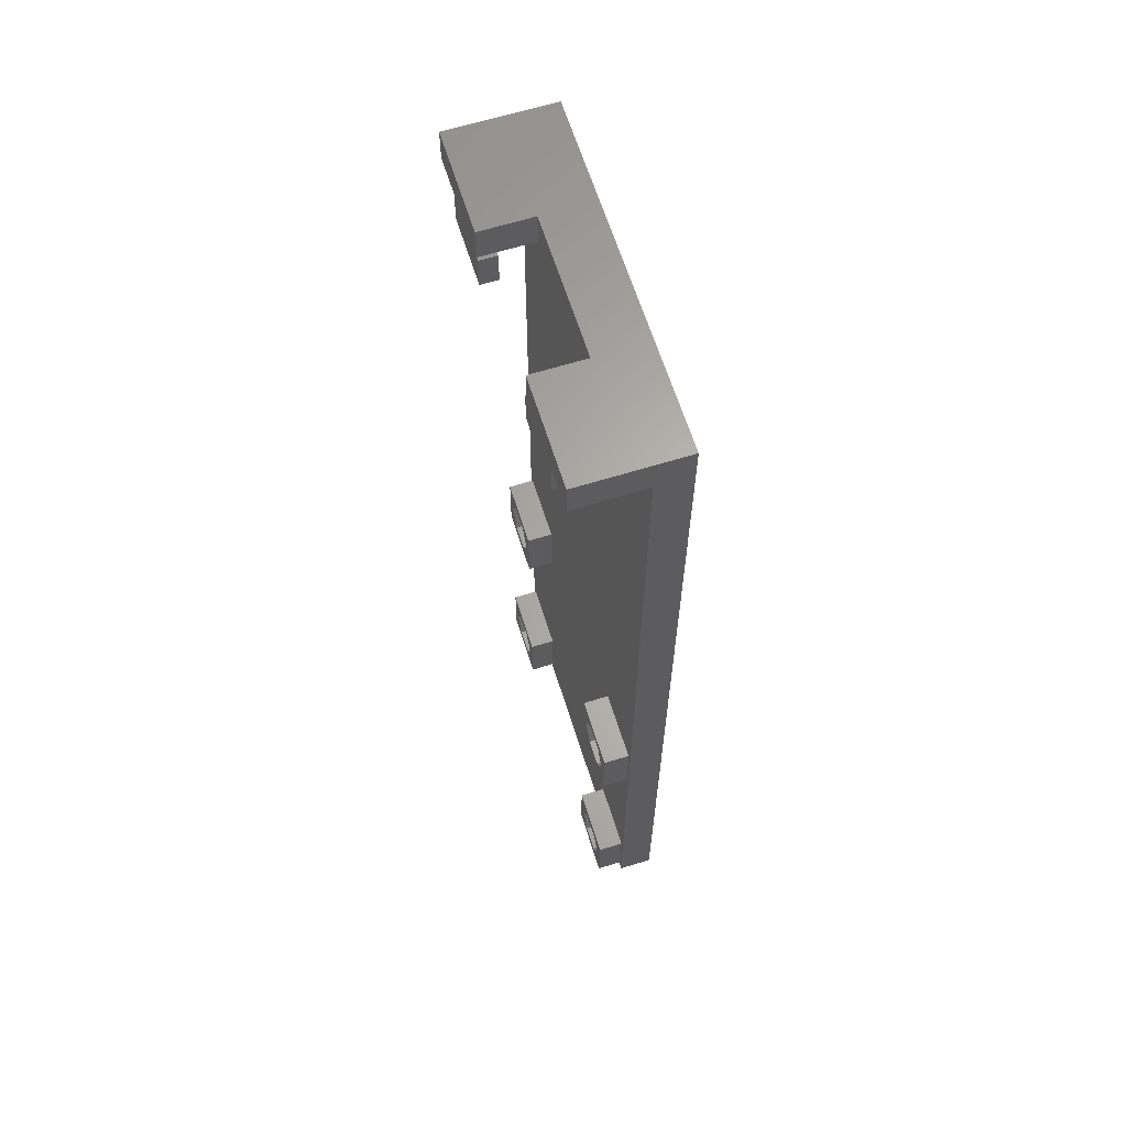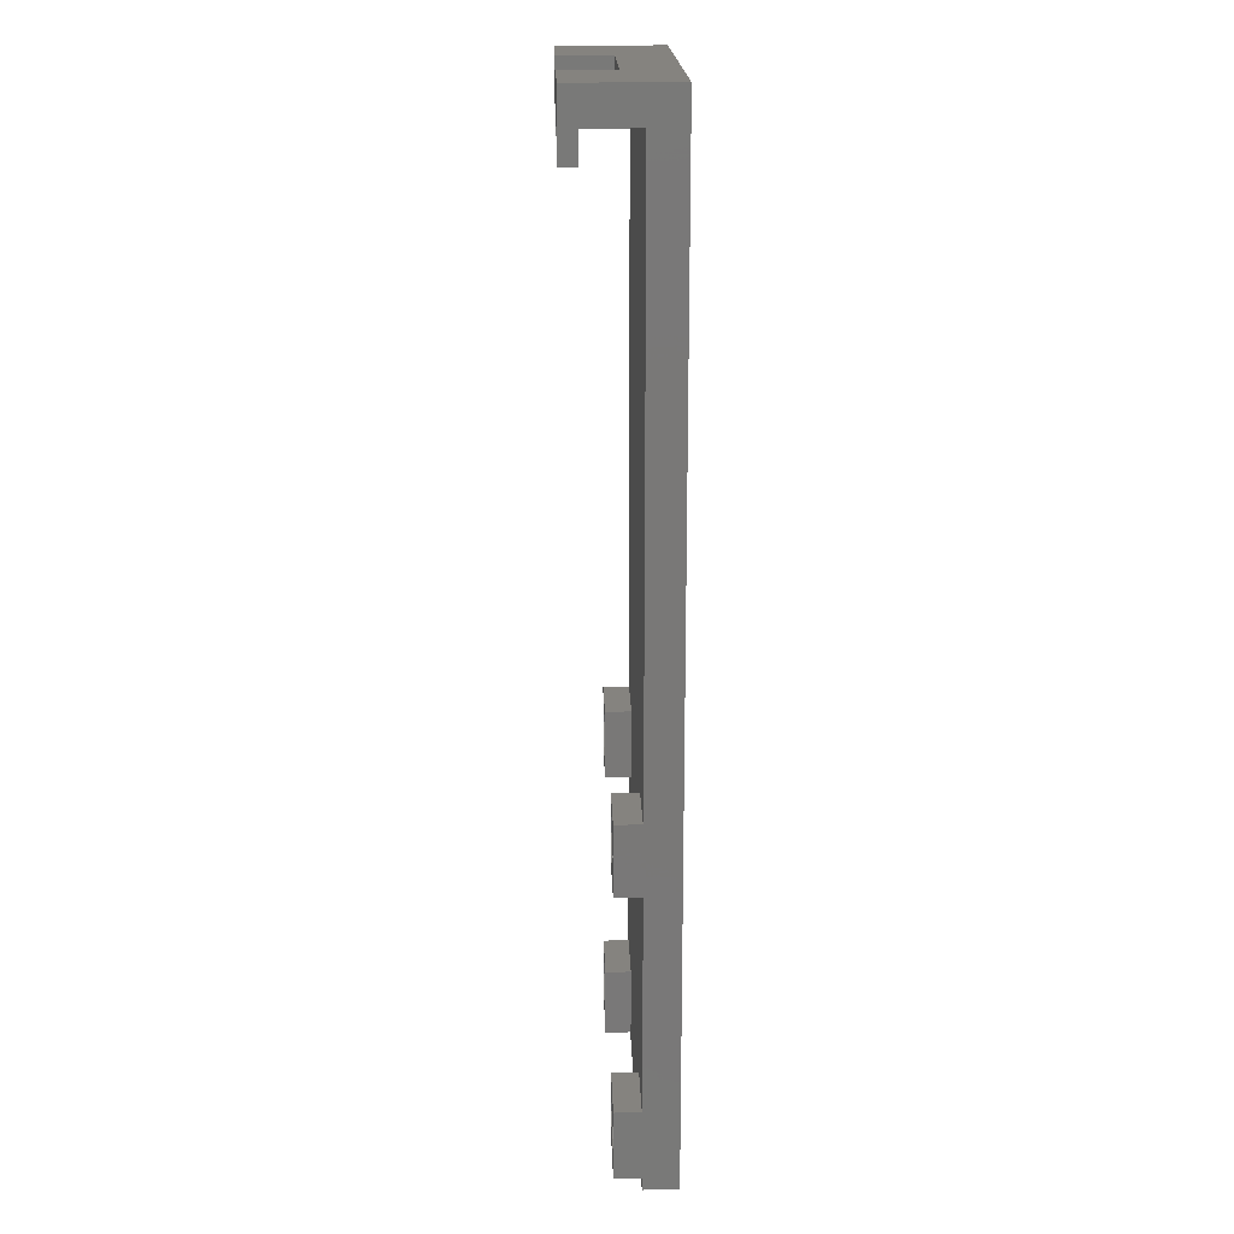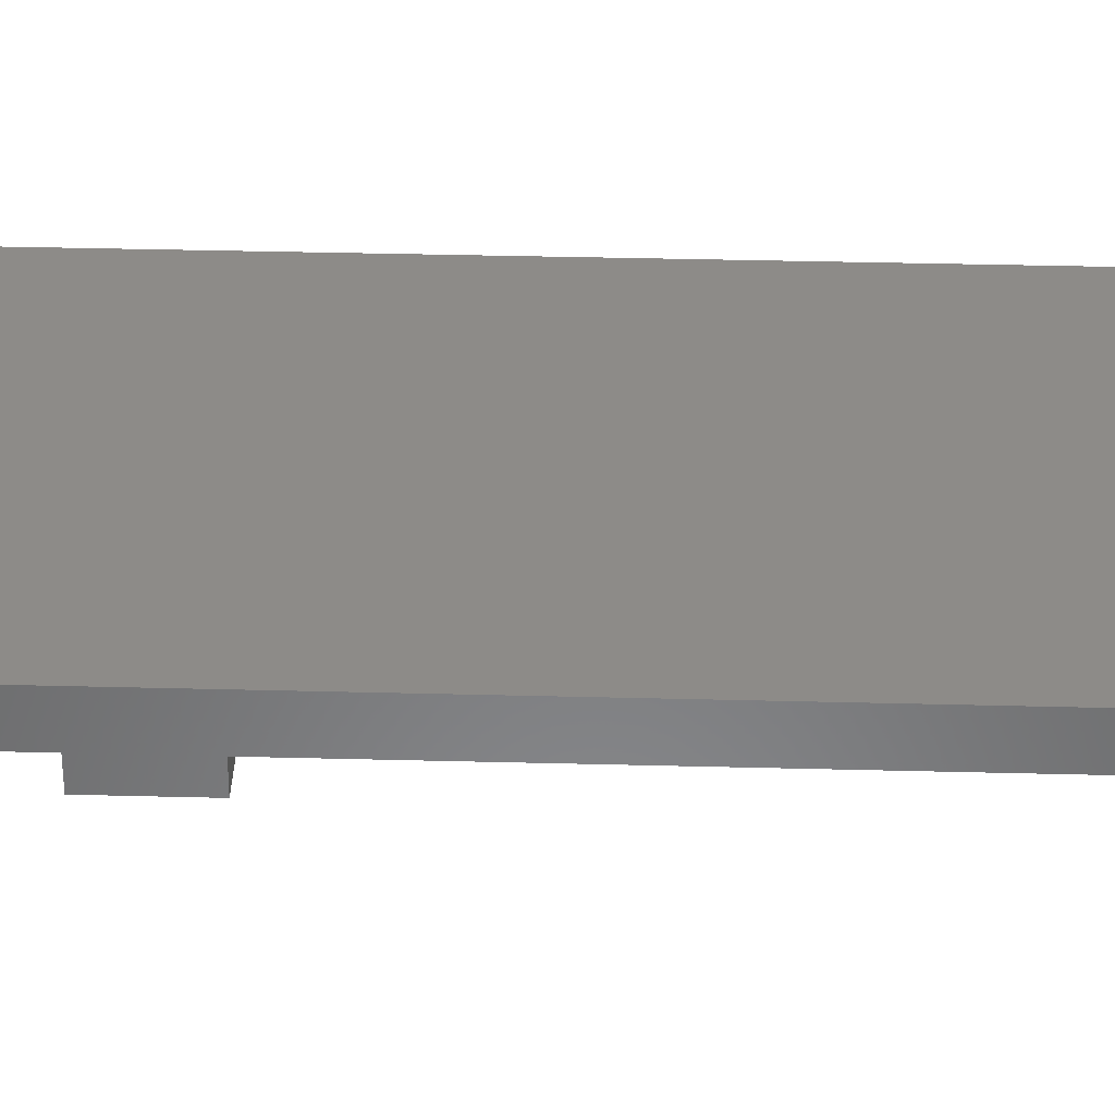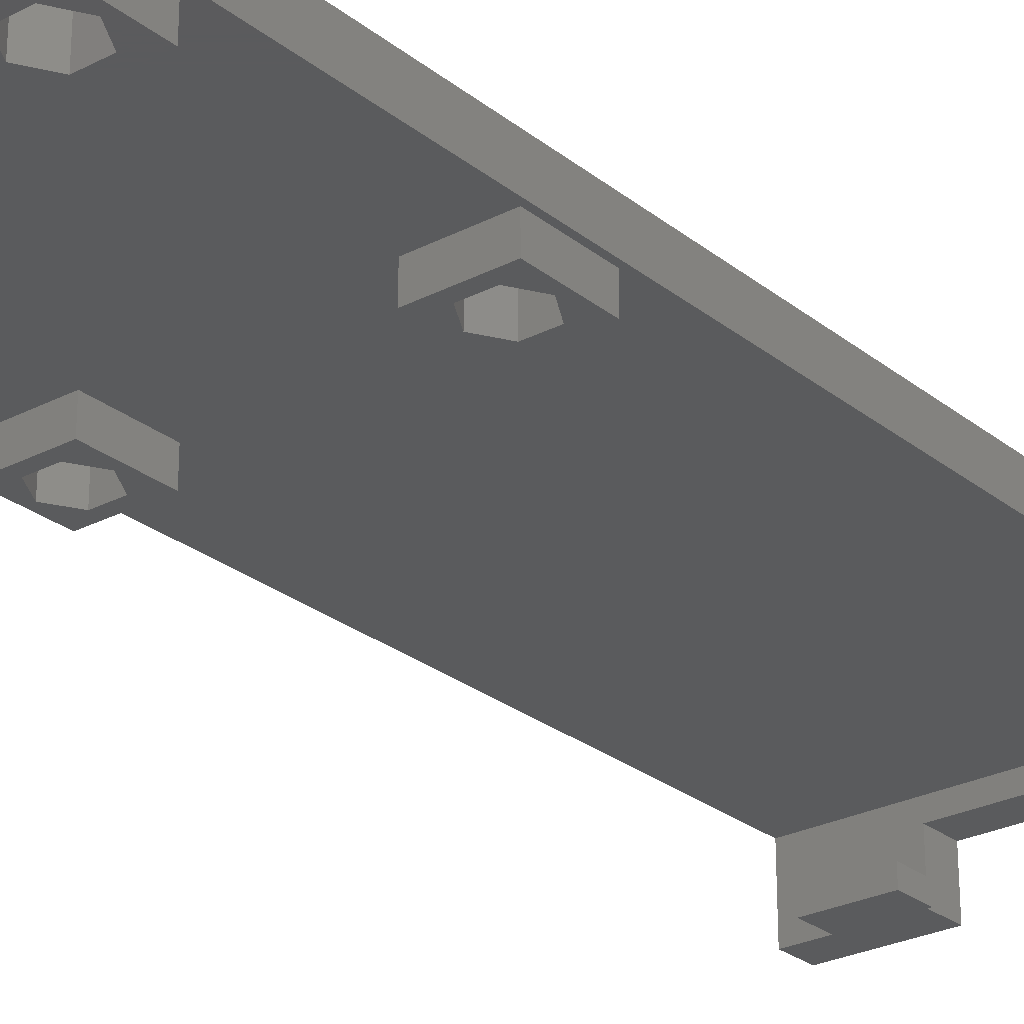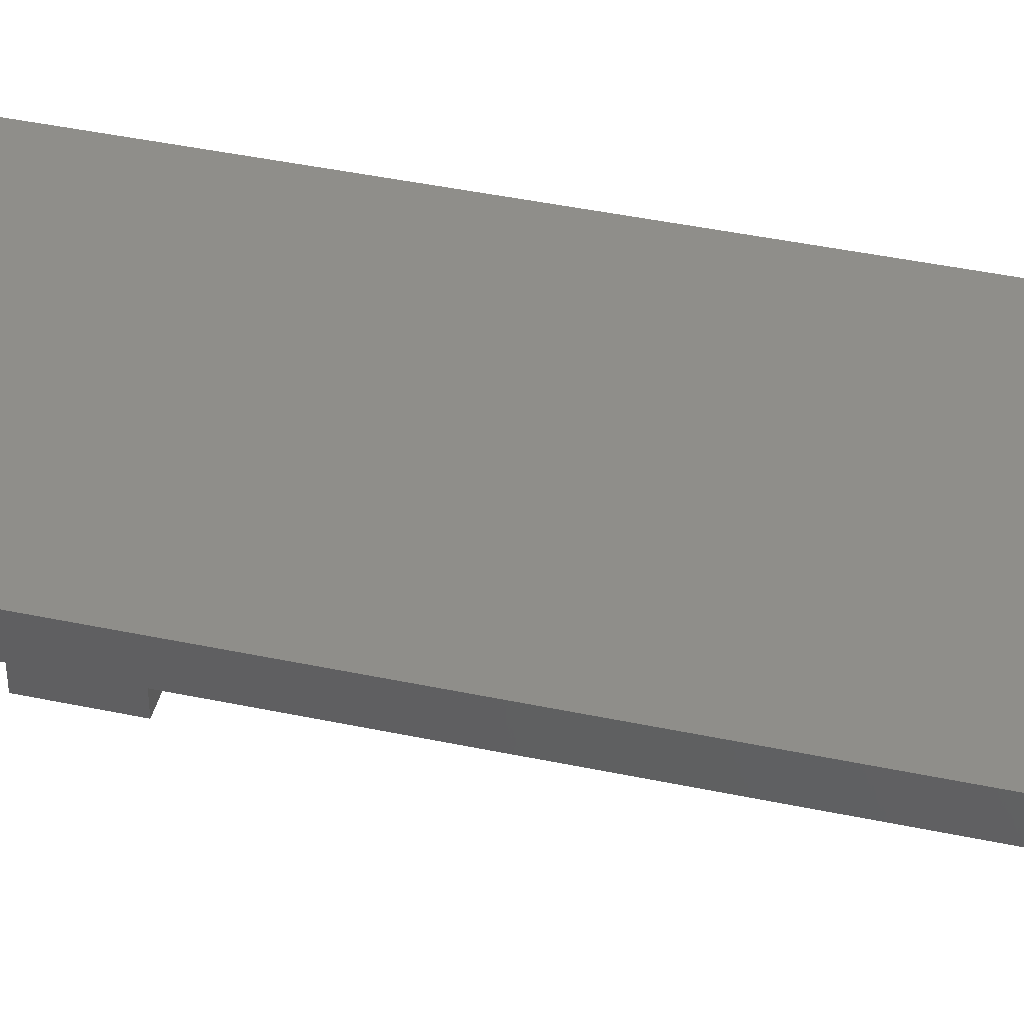
<metadata>
{"format":"stl","ext":"stl","renderer":"f3d","projection":"perspective","resolution":1024,"background":"white","views":[{"elev":63.9,"azim":-107.4,"up":"+Y"},{"elev":19.0,"azim":-91.8,"up":"+Y"},{"elev":35.0,"azim":92.0,"up":"+Z"},{"elev":-26.5,"azim":39.1,"up":"+Z"},{"elev":43.3,"azim":104.0,"up":"+Z"}]}
</metadata>
<code>
# stl→obj: 197 verts, 390 faces
v -9.7 -26 -2.071
v -9.7 -24 -0.9999
v -9.7 -24 -2.5
v -9.7 -24.7 -2.5
v -9.7 -26 -2.5
v -9.7 -27.3 -2.5
v -9.7 -28 -2.5
v -9.7 -28 -0.9999
v -9.7 -9.6 -2.071
v -9.7 -7.6 -0.9999
v -9.7 -7.6 -2.5
v -9.7 -8.301 -2.5
v -9.7 -9.6 -2.5
v -9.7 -10.9 -2.5
v -9.7 -11.6 -2.5
v -9.7 -11.6 -0.9999
v -5.7 -9.6 -2.071
v -5.7 -11.6 -0.9999
v -5.7 -11.6 -2.5
v -5.7 -10.9 -2.5
v -5.7 -9.6 -2.5
v -5.7 -8.301 -2.5
v -5.7 -7.6 -2.5
v -5.7 -7.6 -0.9999
v -5.7 -26 -2.071
v -5.7 -28 -0.9999
v -5.7 -28 -2.5
v -5.7 -27.3 -2.5
v -5.7 -26 -2.5
v -5.7 -24.7 -2.5
v -5.7 -24 -2.5
v -5.7 -24 -0.9999
v 5.7 -11.6 -0.9999
v 5.7 -11.6 -2.5
v 9.7 -11.6 -2.5
v 9.7 -11.6 -0.9999
v 9.7 -7.6 -0.9999
v 9.7 -7.6 -2.5
v 5.7 -7.6 -2.5
v 5.7 -7.6 -0.9999
v 5.7 -26 -2.071
v 5.7 -24 -0.9999
v 5.7 -24 -2.5
v 5.7 -24.7 -2.5
v 5.7 -26 -2.5
v 5.7 -27.3 -2.5
v 5.7 -28 -2.5
v 5.7 -28 -0.9999
v 5.7 -9.6 -2.071
v 5.7 -8.301 -2.5
v 5.7 -9.6 -2.5
v 5.7 -10.9 -2.5
v 9.7 -9.6 -2.071
v 9.7 -10.9 -2.5
v 9.7 -9.6 -2.5
v 9.7 -8.301 -2.5
v 9.7 -26 -2.071
v 9.7 -28 -0.9999
v 9.7 -28 -2.5
v 9.7 -27.3 -2.5
v 9.7 -26 -2.5
v 9.7 -24.7 -2.5
v 9.7 -24 -2.5
v 9.7 -24 -0.9999
v -10 -4.967 -0.5555
v -10 28.5 0.9999
v -10 28.5 -0.9999
v -10 26.5 -0.9999
v -10 -7.6 -0.9999
v -10 -11.6 -0.9999
v -10 -24 -0.9999
v -10 -28 -0.9999
v -10 -28.5 -0.9999
v -10 -28.5 0.9999
v -10 27.36 -2.857
v -10 28.5 -2
v -10 28.5 -5
v -10 26.5 -5
v -10 26.5 -4
v -10 26.5 -2
v 10 -4.967 -0.5555
v 10 -28.5 0.9999
v 10 -28.5 -0.9999
v 10 -28 -0.9999
v 10 -24 -0.9999
v 10 -11.6 -0.9999
v 10 -7.6 -0.9999
v 10 26.5 -0.9999
v 10 28.5 -0.9999
v 10 28.5 0.9999
v 10 27.36 -2.857
v 10 26.5 -2
v 10 26.5 -4
v 10 26.5 -5
v 10 28.5 -5
v 10 28.5 -2
v 0 28.5 -0.9999
v 4 28.5 -2
v -4 28.5 -2
v -4 28.5 -5
v 4 28.5 -5
v 0 0.9249 -0.9999
v 0 -17.8 -0.9999
v 0 -28.13 -0.9999
v 9.2 -9.6 -2.5
v 9.2 -9.6 -0.4999
v 8.45 -8.301 -0.4999
v 8.45 -8.301 -2.5
v -7.7 -9.6 -0.4999
v -6.95 -8.301 -0.4999
v -6.2 -9.6 -0.4999
v -6.95 -10.9 -0.4999
v -8.45 -10.9 -0.4999
v -9.2 -9.6 -0.4999
v -8.45 -8.301 -0.4999
v 7.7 -9.6 -0.4999
v 8.45 -10.9 -0.4999
v 6.95 -10.9 -0.4999
v 6.2 -9.6 -0.4999
v 6.95 -8.301 -0.4999
v -7.7 -26 -0.4999
v -6.95 -24.7 -0.4999
v -6.2 -26 -0.4999
v -6.95 -27.3 -0.4999
v -8.45 -27.3 -0.4999
v -9.2 -26 -0.4999
v -8.45 -24.7 -0.4999
v 7.7 -26 -0.4999
v 8.45 -24.7 -0.4999
v 9.2 -26 -0.4999
v 8.45 -27.3 -0.4999
v 6.95 -27.3 -0.4999
v 6.2 -26 -0.4999
v 6.95 -24.7 -0.4999
v 6.95 -8.301 -2.5
v -8.45 -8.301 -2.5
v -6.95 -8.301 -2.5
v 6.2 -9.6 -2.5
v 6.95 -10.9 -2.5
v -6.95 -10.9 -2.5
v -8.45 -10.9 -2.5
v 8.45 -10.9 -2.5
v -7.7 -8.067 -2.5
v 7.7 -8.067 -2.5
v -9.2 -9.6 -2.5
v -6.2 -9.6 -2.5
v -7.7 -11.13 -2.5
v 7.7 -11.13 -2.5
v -7.7 -24.47 -2.5
v -6.95 -24.7 -2.5
v -8.45 -24.7 -2.5
v 7.7 -24.47 -2.5
v 8.45 -24.7 -2.5
v 6.95 -24.7 -2.5
v -9.2 -26 -2.5
v -6.2 -26 -2.5
v 6.2 -26 -2.5
v 9.2 -26 -2.5
v -8.45 -27.3 -2.5
v -6.95 -27.3 -2.5
v 6.95 -27.3 -2.5
v 8.45 -27.3 -2.5
v -7.7 -27.53 -2.5
v 7.7 -27.53 -2.5
v -7.8 24.5 -5
v -7.8 24.5 -4
v -7.8 26.5 -4
v -7.8 26.5 -5
v -3.8 24.5 -5
v -3.8 26.5 -5
v -3.8 26.5 -4
v -3.8 24.5 -4
v 3.8 24.5 -4
v 3.8 24.5 -5
v 7.8 24.5 -5
v 7.8 24.5 -4
v -7.16 27.3 -5
v -4 26.5 -5
v 7.16 27.3 -5
v 7.8 26.5 -5
v 4 26.5 -5
v -5.44 25.7 -5
v 5.44 25.7 -5
v 3.8 26.5 -5
v 5.44 25.7 -4
v 4 26.5 -4
v 3.8 26.5 -4
v 7.8 26.5 -4
v -5.44 25.7 -4
v -4 26.5 -4
v 0 26.5 -1.667
v -4 26.5 -2
v 4 26.5 -2
v 7.16 26.5 -3.2
v -7.16 26.5 -3.2
v -4 27.3 -3.6
v 4 27.3 -3.6
f 1 2 3
f 1 3 4
f 1 4 5
f 1 5 6
f 1 6 7
f 1 7 8
f 1 8 2
f 9 10 11
f 9 11 12
f 9 12 13
f 9 13 14
f 9 14 15
f 9 15 16
f 9 16 10
f 17 18 19
f 17 19 20
f 17 20 21
f 17 21 22
f 17 22 23
f 17 23 24
f 17 24 18
f 25 26 27
f 25 27 28
f 25 28 29
f 25 29 30
f 25 30 31
f 25 31 32
f 25 32 26
f 33 34 35
f 33 35 36
f 16 15 19
f 16 19 18
f 24 23 11
f 24 11 10
f 37 38 39
f 37 39 40
f 41 42 43
f 41 43 44
f 41 44 45
f 41 45 46
f 41 46 47
f 41 47 48
f 41 48 42
f 49 40 39
f 49 39 50
f 49 50 51
f 49 51 52
f 49 52 34
f 49 34 33
f 49 33 40
f 53 36 35
f 53 35 54
f 53 54 55
f 53 55 56
f 53 56 38
f 53 38 37
f 53 37 36
f 57 58 59
f 57 59 60
f 57 60 61
f 57 61 62
f 57 62 63
f 57 63 64
f 57 64 58
f 48 47 59
f 48 59 58
f 8 7 27
f 8 27 26
f 32 31 3
f 32 3 2
f 64 63 43
f 64 43 42
f 65 66 67
f 65 67 68
f 65 68 69
f 65 69 70
f 65 70 71
f 65 71 72
f 65 72 73
f 65 73 74
f 65 74 66
f 75 67 76
f 75 76 77
f 75 77 78
f 75 78 79
f 75 79 80
f 75 80 68
f 75 68 67
f 81 82 83
f 81 83 84
f 81 84 85
f 81 85 86
f 81 86 87
f 81 87 88
f 81 88 89
f 81 89 90
f 81 90 82
f 91 88 92
f 91 92 93
f 91 93 94
f 91 94 95
f 91 95 96
f 91 96 89
f 91 89 88
f 73 83 82
f 73 82 74
f 97 90 89
f 97 89 96
f 97 96 98
f 97 98 99
f 97 99 76
f 97 76 67
f 97 67 66
f 97 66 90
f 99 100 77
f 99 77 76
f 96 95 101
f 96 101 98
f 74 82 90
f 74 90 66
f 102 88 87
f 102 87 37
f 102 37 40
f 102 40 24
f 102 24 10
f 102 10 69
f 102 69 68
f 102 68 88
f 10 16 70
f 10 70 69
f 40 33 18
f 40 18 24
f 87 86 36
f 87 36 37
f 103 16 18
f 103 18 33
f 103 33 36
f 103 36 86
f 103 86 85
f 103 85 64
f 103 64 42
f 103 42 32
f 103 32 2
f 103 2 71
f 103 71 70
f 103 70 16
f 2 8 72
f 2 72 71
f 42 48 26
f 42 26 32
f 85 84 58
f 85 58 64
f 104 8 26
f 104 26 48
f 104 48 58
f 104 58 84
f 104 84 83
f 104 83 73
f 104 73 72
f 104 72 8
f 105 106 107
f 105 107 108
f 109 110 111
f 109 111 112
f 109 112 113
f 109 113 114
f 109 114 115
f 109 115 110
f 116 107 106
f 116 106 117
f 116 117 118
f 116 118 119
f 116 119 120
f 116 120 107
f 121 122 123
f 121 123 124
f 121 124 125
f 121 125 126
f 121 126 127
f 121 127 122
f 128 129 130
f 128 130 131
f 128 131 132
f 128 132 133
f 128 133 134
f 128 134 129
f 120 135 108
f 120 108 107
f 115 136 137
f 115 137 110
f 135 120 119
f 135 119 138
f 138 119 118
f 138 118 139
f 112 140 141
f 112 141 113
f 117 142 139
f 117 139 118
f 142 117 106
f 142 106 105
f 143 23 22
f 143 22 137
f 143 137 136
f 143 136 12
f 143 12 11
f 143 11 23
f 144 38 56
f 144 56 108
f 144 108 135
f 144 135 50
f 144 50 39
f 144 39 38
f 136 145 13
f 136 13 12
f 22 21 146
f 22 146 137
f 135 138 51
f 135 51 50
f 56 55 105
f 56 105 108
f 145 141 14
f 145 14 13
f 21 20 140
f 21 140 146
f 138 139 52
f 138 52 51
f 55 54 142
f 55 142 105
f 147 141 140
f 147 140 20
f 147 20 19
f 147 19 15
f 147 15 14
f 147 14 141
f 148 139 142
f 148 142 54
f 148 54 35
f 148 35 34
f 148 34 52
f 148 52 139
f 149 31 30
f 149 30 150
f 149 150 151
f 149 151 4
f 149 4 3
f 149 3 31
f 152 63 62
f 152 62 153
f 152 153 154
f 152 154 44
f 152 44 43
f 152 43 63
f 151 155 5
f 151 5 4
f 30 29 156
f 30 156 150
f 154 157 45
f 154 45 44
f 62 61 158
f 62 158 153
f 155 159 6
f 155 6 5
f 29 28 160
f 29 160 156
f 157 161 46
f 157 46 45
f 61 60 162
f 61 162 158
f 163 159 160
f 163 160 28
f 163 28 27
f 163 27 7
f 163 7 6
f 163 6 159
f 164 161 162
f 164 162 60
f 164 60 59
f 164 59 47
f 164 47 46
f 164 46 161
f 146 111 110
f 146 110 137
f 136 115 114
f 136 114 145
f 145 114 113
f 145 113 141
f 140 112 111
f 140 111 146
f 158 130 129
f 158 129 153
f 134 154 153
f 134 153 129
f 127 151 150
f 127 150 122
f 154 134 133
f 154 133 157
f 157 133 132
f 157 132 161
f 124 160 159
f 124 159 125
f 131 162 161
f 131 161 132
f 162 131 130
f 162 130 158
f 156 123 122
f 156 122 150
f 151 127 126
f 151 126 155
f 155 126 125
f 155 125 159
f 160 124 123
f 160 123 156
f 165 166 167
f 165 167 168
f 169 170 171
f 169 171 172
f 173 174 175
f 173 175 176
f 166 165 169
f 166 169 172
f 177 100 178
f 177 178 168
f 177 168 78
f 177 78 77
f 177 77 100
f 179 95 94
f 179 94 180
f 179 180 181
f 179 181 101
f 179 101 95
f 182 178 170
f 182 170 169
f 182 169 165
f 182 165 168
f 182 168 178
f 183 181 180
f 183 180 175
f 183 175 174
f 183 174 184
f 183 184 181
f 185 186 187
f 185 187 173
f 185 173 176
f 185 176 188
f 185 188 186
f 189 190 167
f 189 167 166
f 189 166 172
f 189 172 171
f 189 171 190
f 191 68 80
f 191 80 192
f 191 192 193
f 191 193 92
f 191 92 88
f 191 88 68
f 194 193 186
f 194 186 188
f 194 188 93
f 194 93 92
f 194 92 193
f 195 80 79
f 195 79 167
f 195 167 190
f 195 190 192
f 195 192 80
f 188 180 94
f 188 94 93
f 79 78 168
f 79 168 167
f 174 173 187
f 174 187 184
f 175 180 188
f 175 188 176
f 196 100 99
f 196 99 192
f 196 192 190
f 196 190 178
f 196 178 100
f 197 186 193
f 197 193 98
f 197 98 101
f 197 101 181
f 197 181 186
f 99 98 193
f 99 193 192
f 171 170 178
f 171 178 190
f 186 181 184
f 186 184 187

</code>
